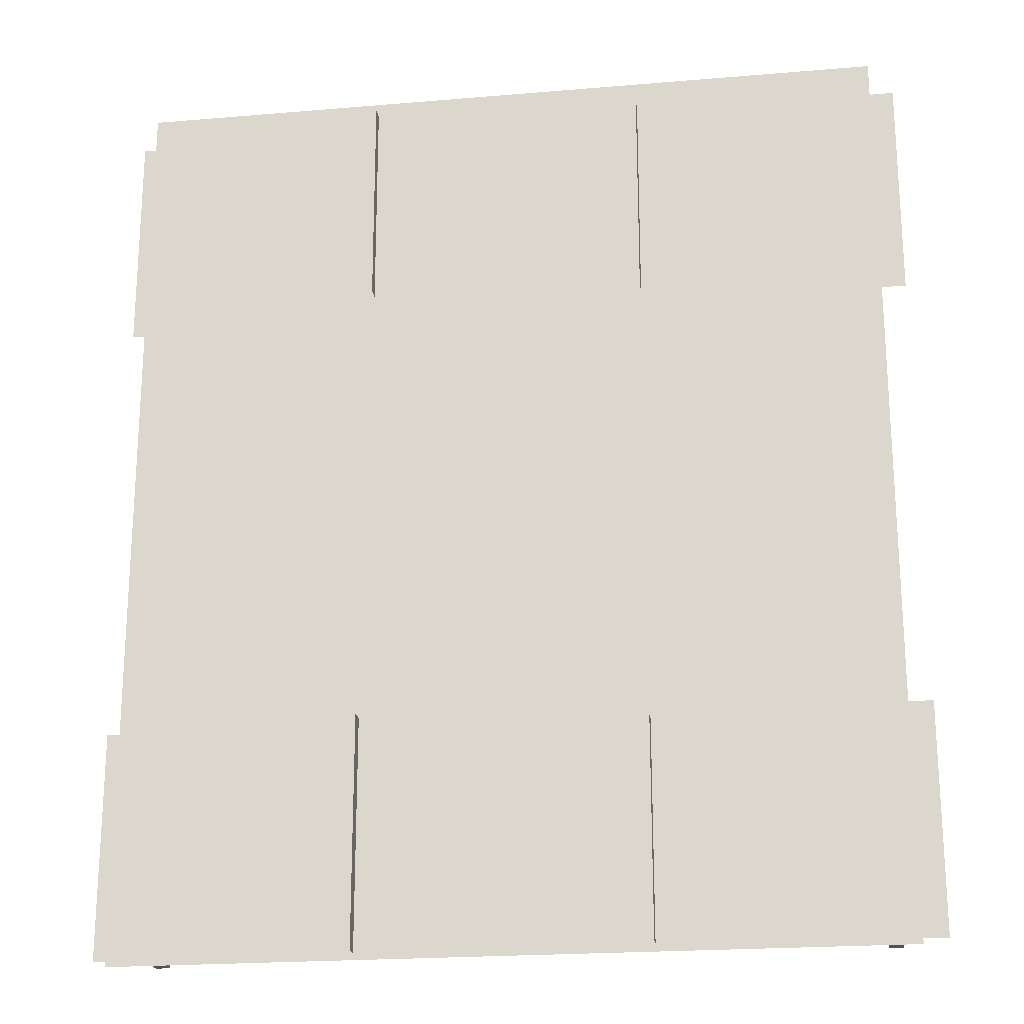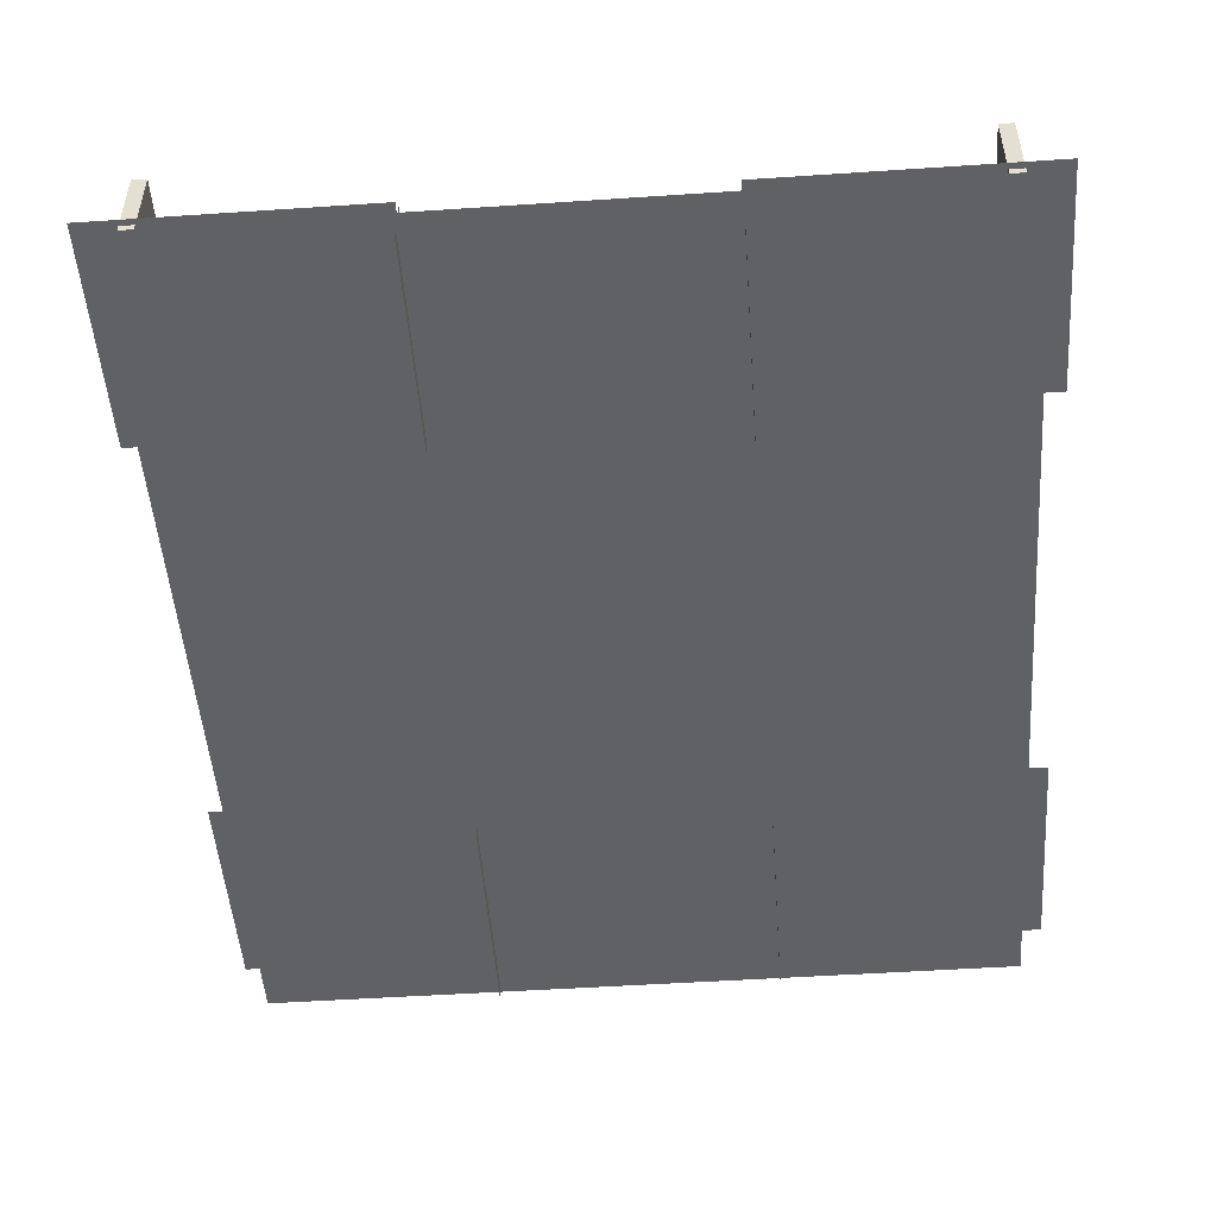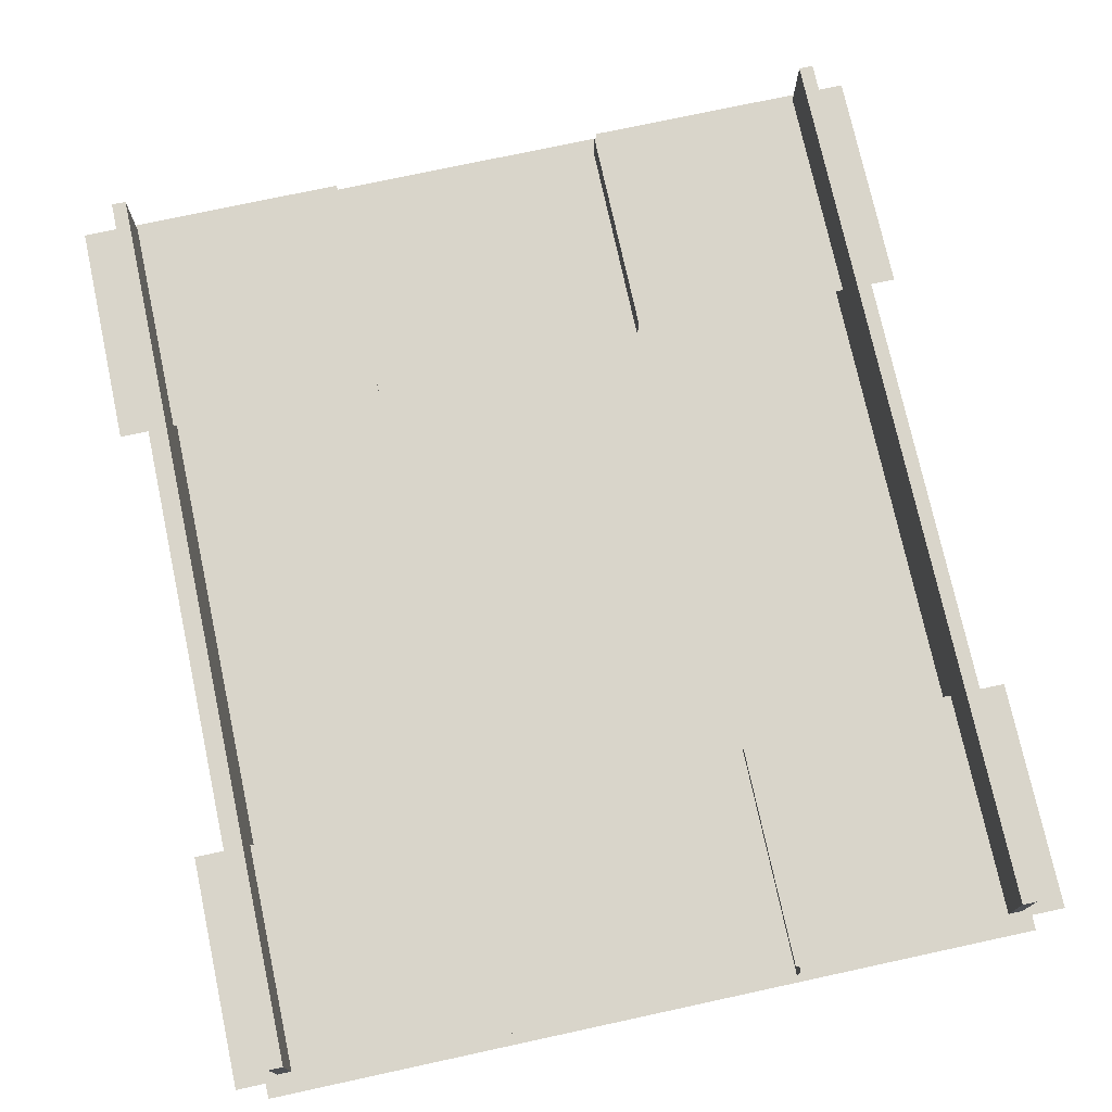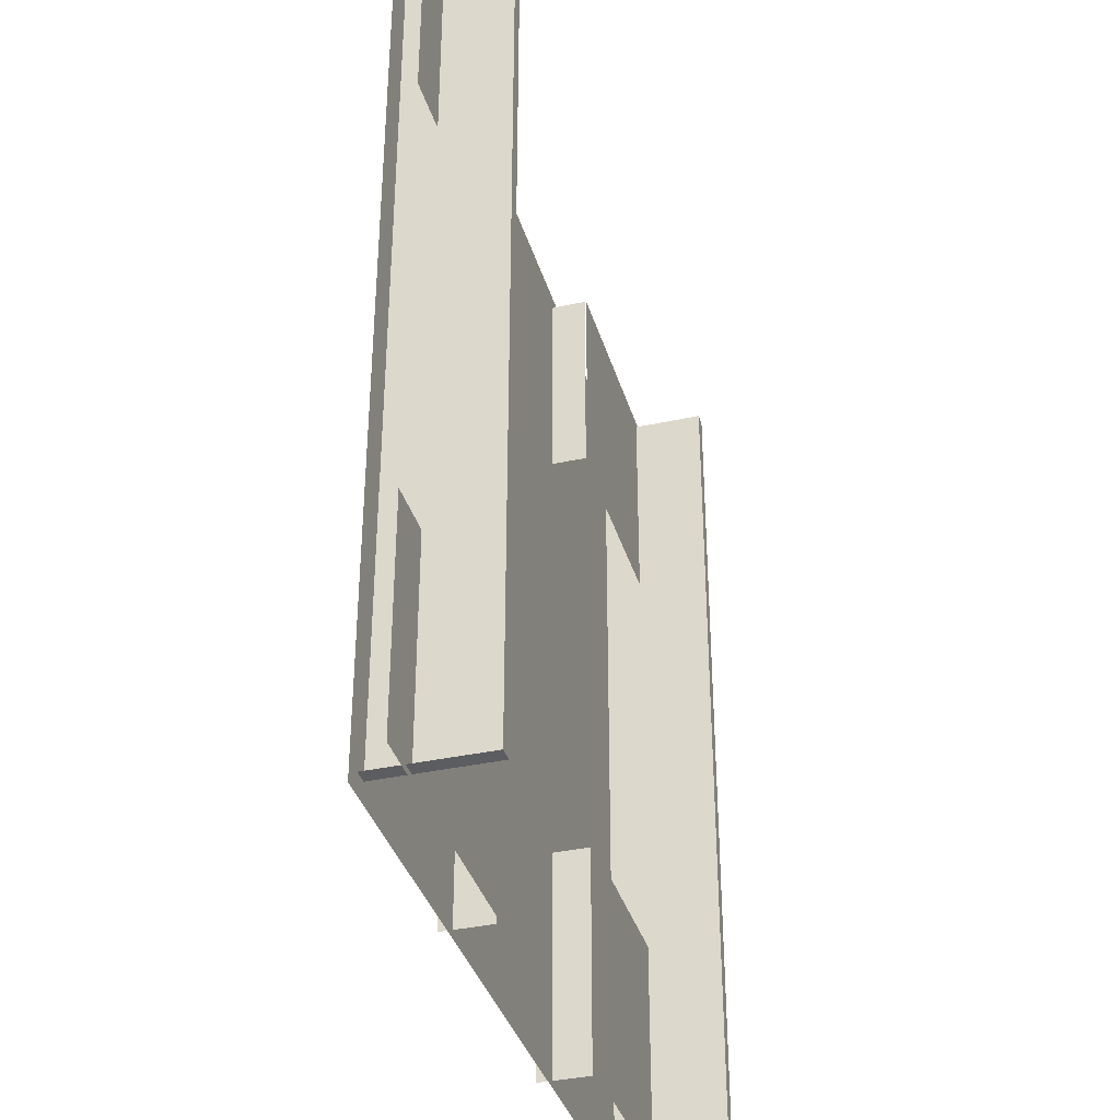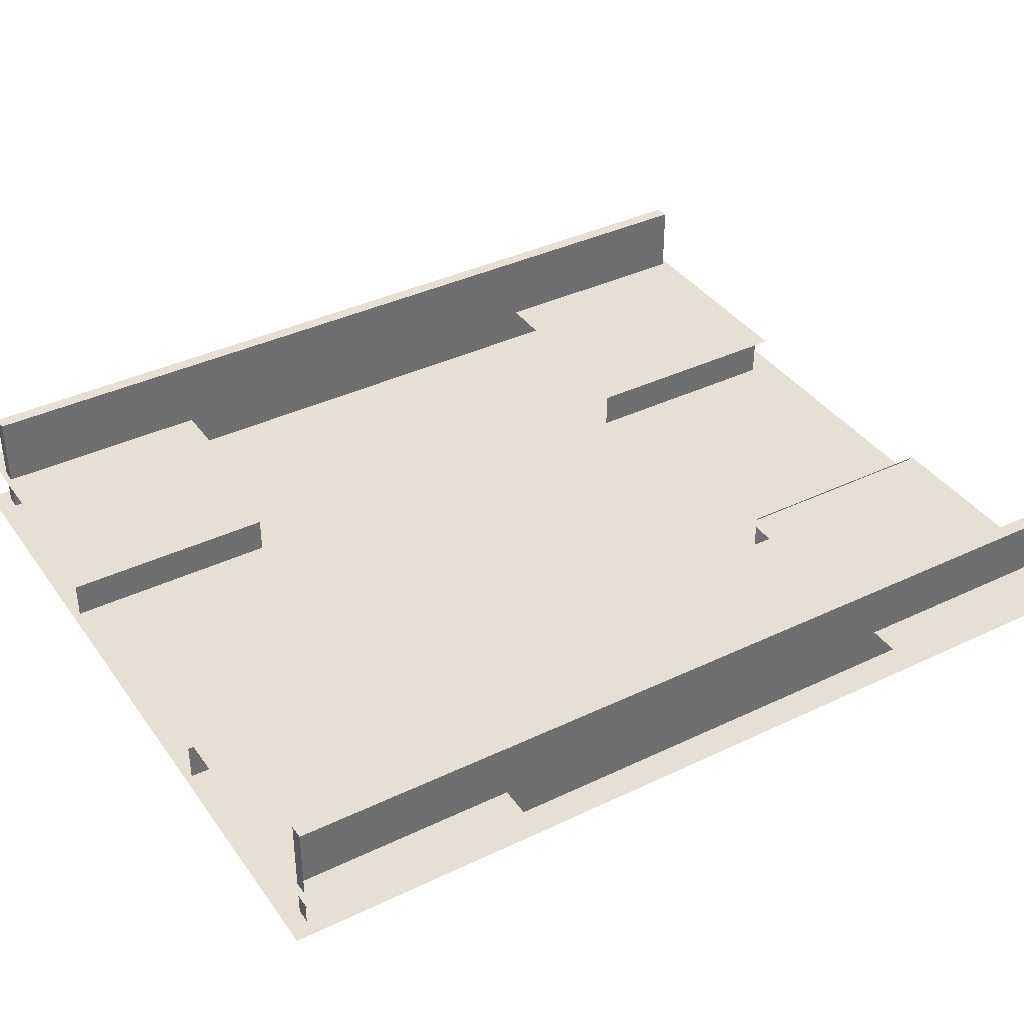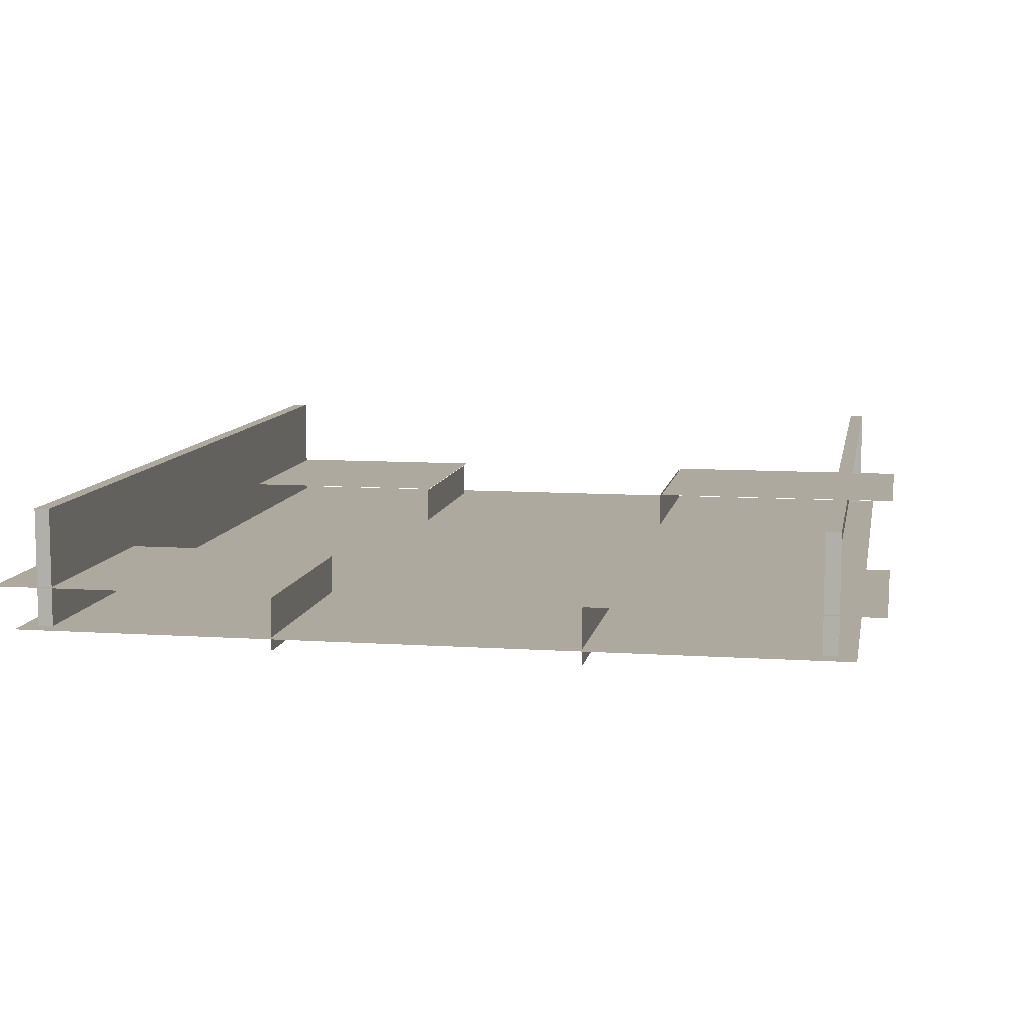
<metadata>
{"format":"obj","ext":"obj","renderer":"f3d","projection":"perspective","resolution":1024,"background":"white","views":[{"elev":-21.3,"azim":8.6,"up":"+Z"},{"elev":-50.2,"azim":4.2,"up":"+Y"},{"elev":74.7,"azim":167.8,"up":"+Y"},{"elev":-36.5,"azim":105.9,"up":"+Z"},{"elev":38.0,"azim":-121.3,"up":"+Y"},{"elev":9.1,"azim":-169.9,"up":"+Y"}]}
</metadata>
<code>
o terrain.001
v -1110 101 -598.9
v -380 101 -598.9
v -1110 101 -1216
v -380 101 -1216
v 1110 101 -598.9
v 380 101 -598.9
v 1110 101 -1216
v 380 101 -1216
v -1110 101 598.9
v -380 101 598.9
v -1110 101 1216
v -380 101 1216
v 1110 101 598.9
v 380 101 598.9
v 1110 101 1216
v 380 101 1216
f 1 2 4 3
f 5 7 8 6
f 9 11 12 10
f 13 14 16 15
o terrain.003
v -1042 -0.1223 1249
v 1042 -0.1223 1249
v -1042 -0.1227 -1249
v 1042 -0.1227 -1249
f 17 18 20 19
o Puente.003
v 998.2 1 1200
v 998.2 299.5 1200
v 960 1 1200
v 960 299.5 1200
v 998.2 1 -1200
v 998.2 299.5 -1200
v 960 1 -1200
v 960 299.5 -1200
v -998.2 1 1200
v -998.2 299.5 1200
v -960 1 1200
v -960 299.5 1200
v -998.2 1 -1200
v -998.2 299.5 -1200
v -960 1 -1200
v -960 299.5 -1200
f 21 22 24 23
f 23 24 28 27
f 27 28 26 25
f 28 24 22 26
f 29 31 32 30
f 31 35 36 32
f 35 33 34 36
f 36 34 30 32
o Puente.004
v 382.3 -34.56 1173
v 382.3 98.16 1173
v 382.3 98.16 588.9
v 382.3 -34.56 588.9
f 37 38 39 40
o Puente.005
v 382.3 -34.56 -644.3
v 382.3 98.16 -644.3
v 382.3 98.16 -1229
v 382.3 -34.56 -1229
f 41 42 43 44
o Puente.006
v -389.3 -40.58 -1230
v -389.3 100.2 -1230
v -389.3 100.2 -610.6
v -389.3 -40.58 -610.6
f 45 46 47 48
o Puente.002
v -373.5 -34.56 625.2
v -373.5 98.16 625.2
v -373.5 98.16 1210
v -373.5 -34.56 1210
f 49 50 51 52

</code>
